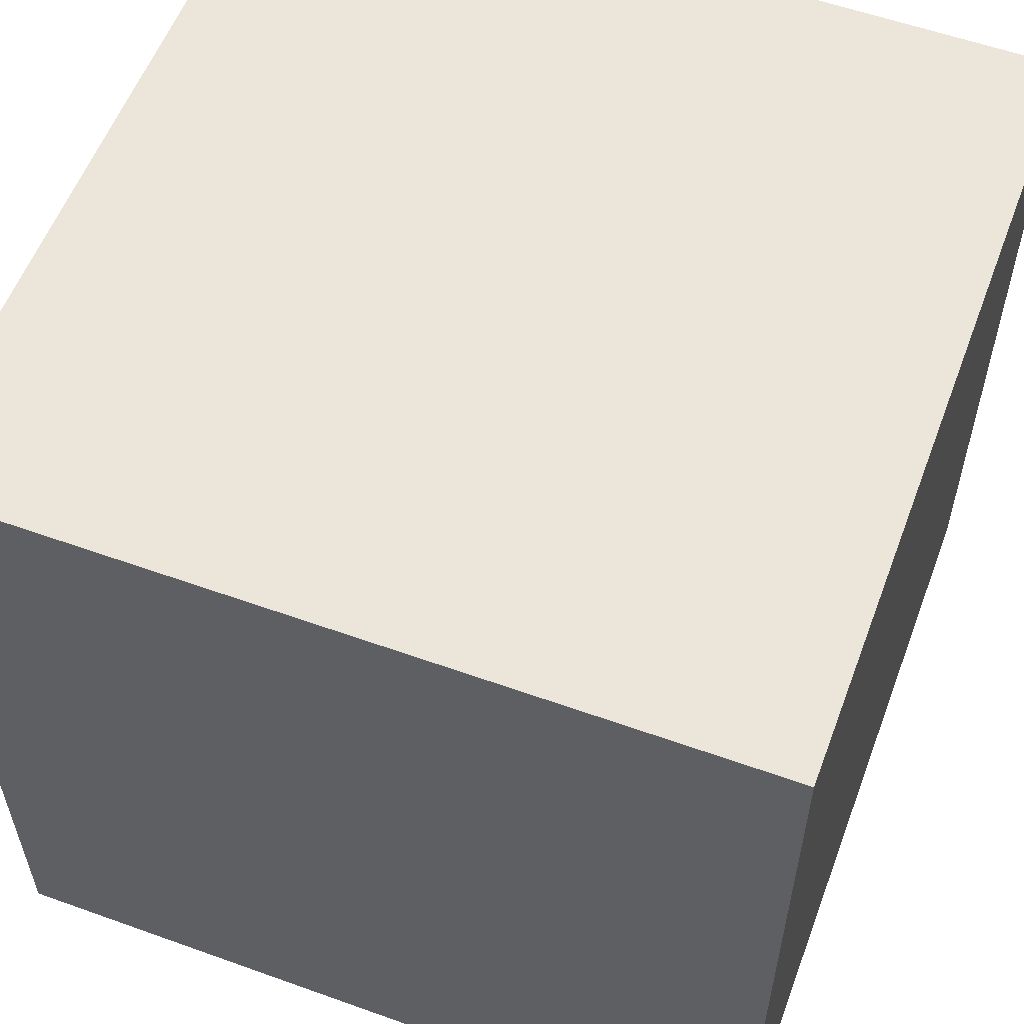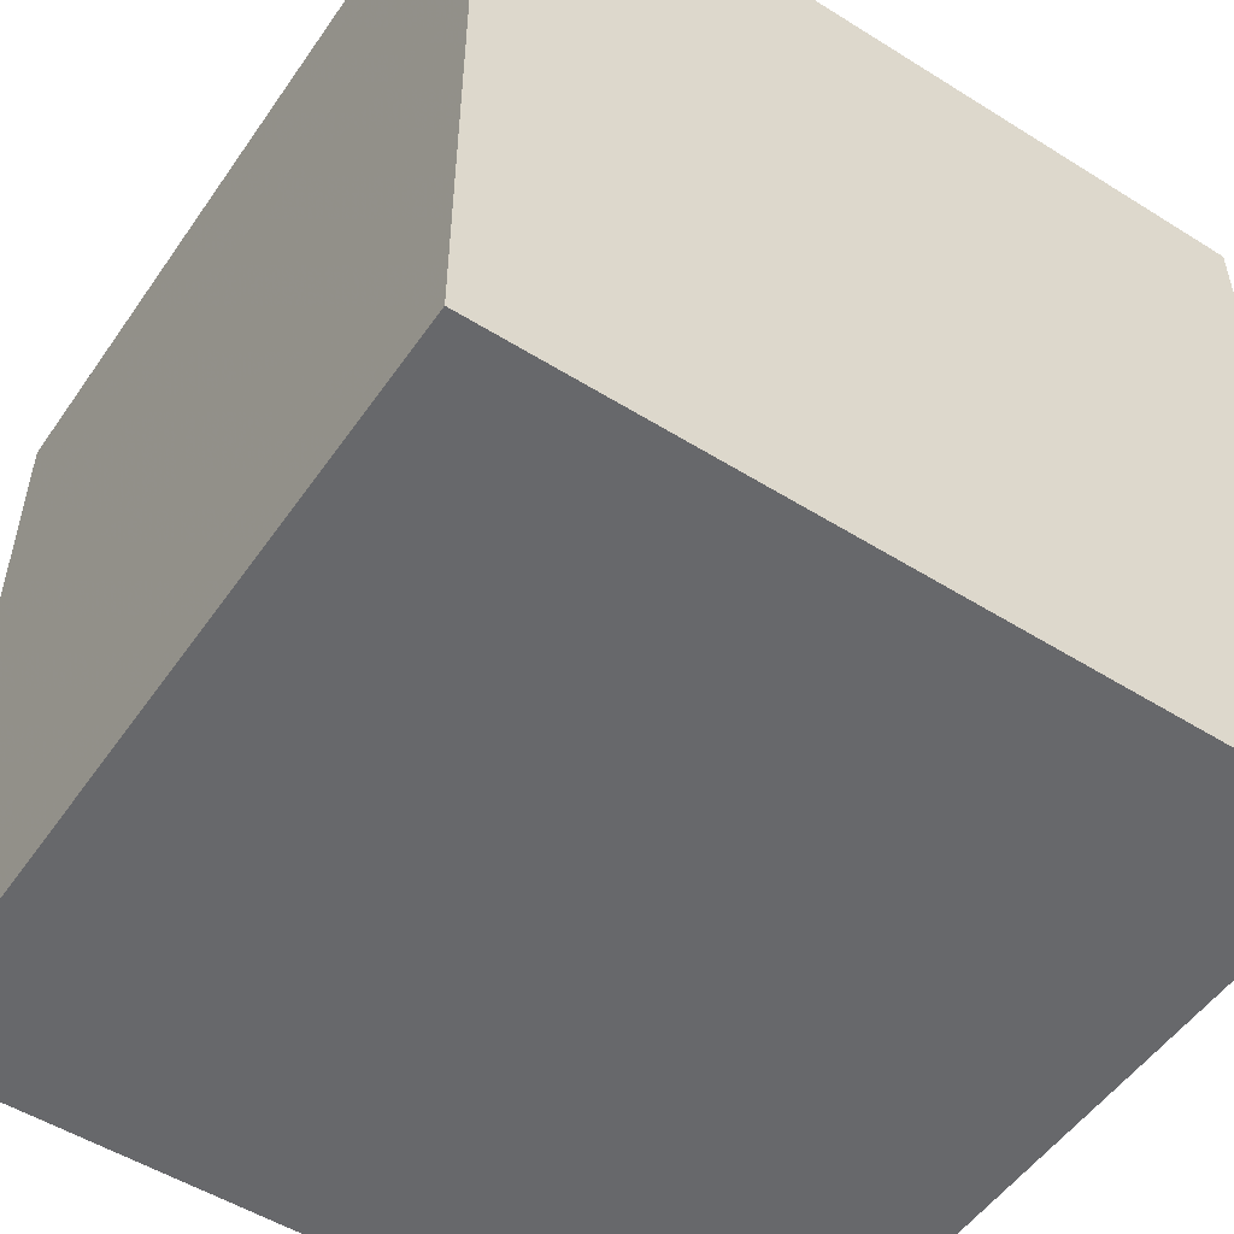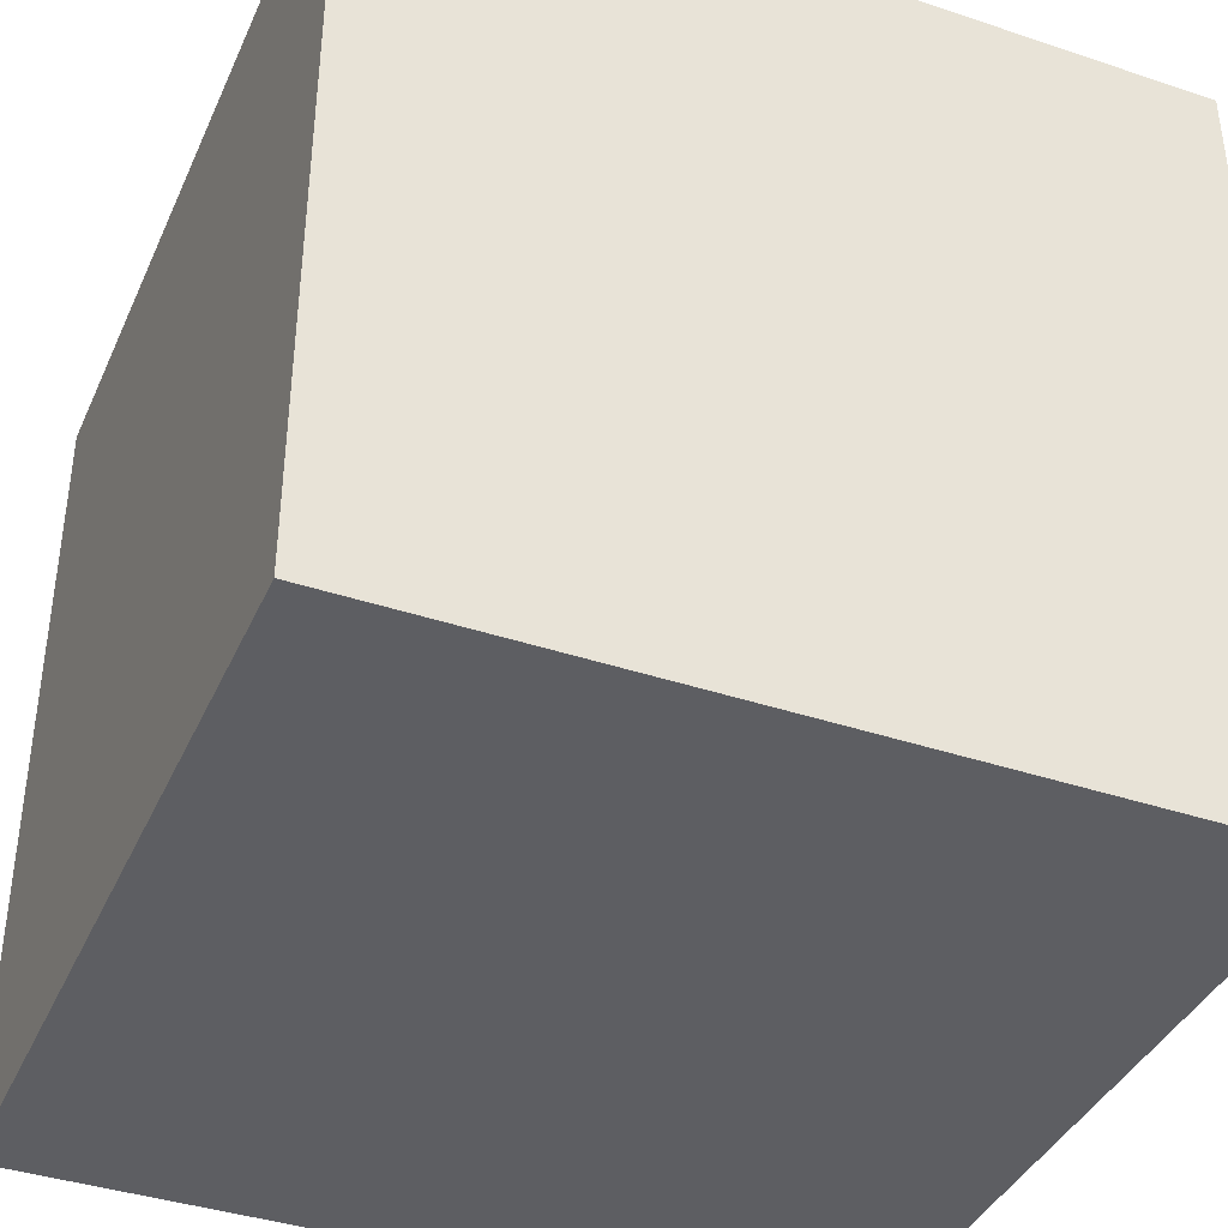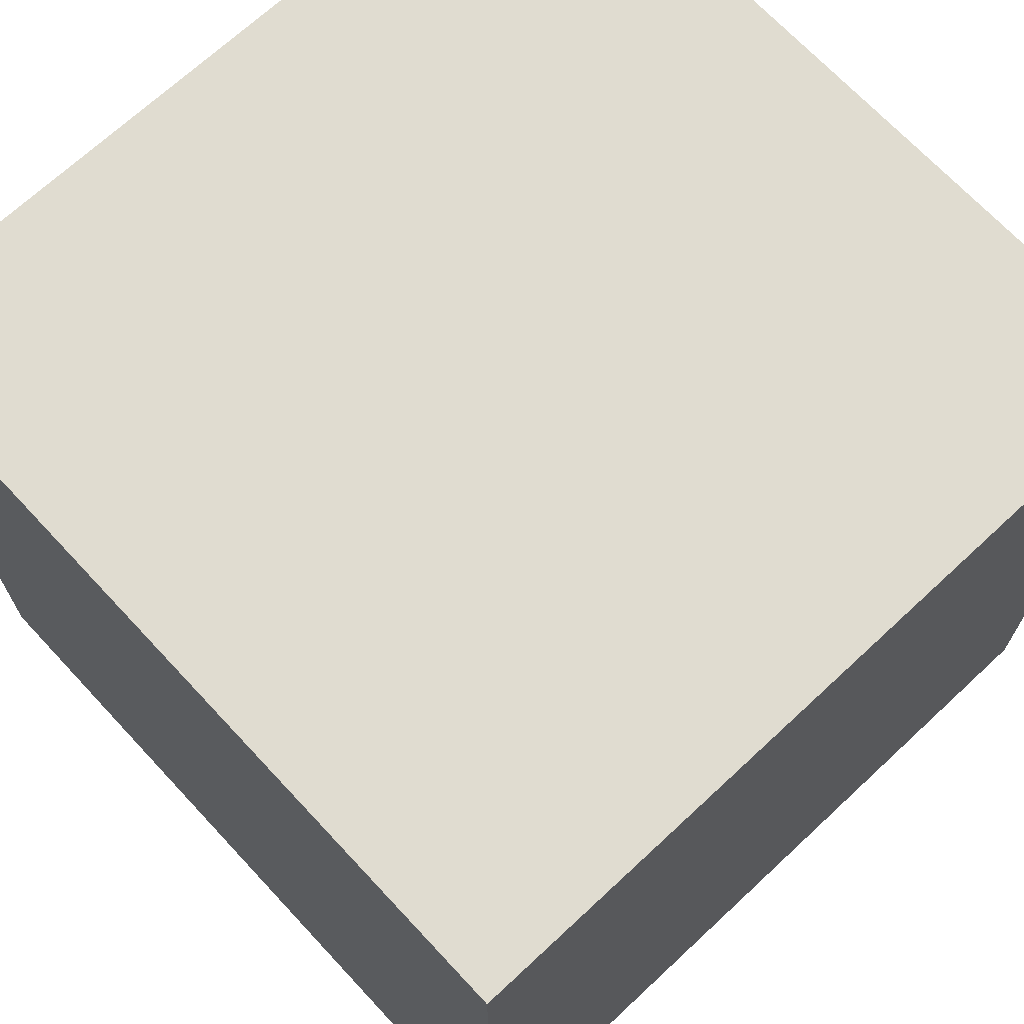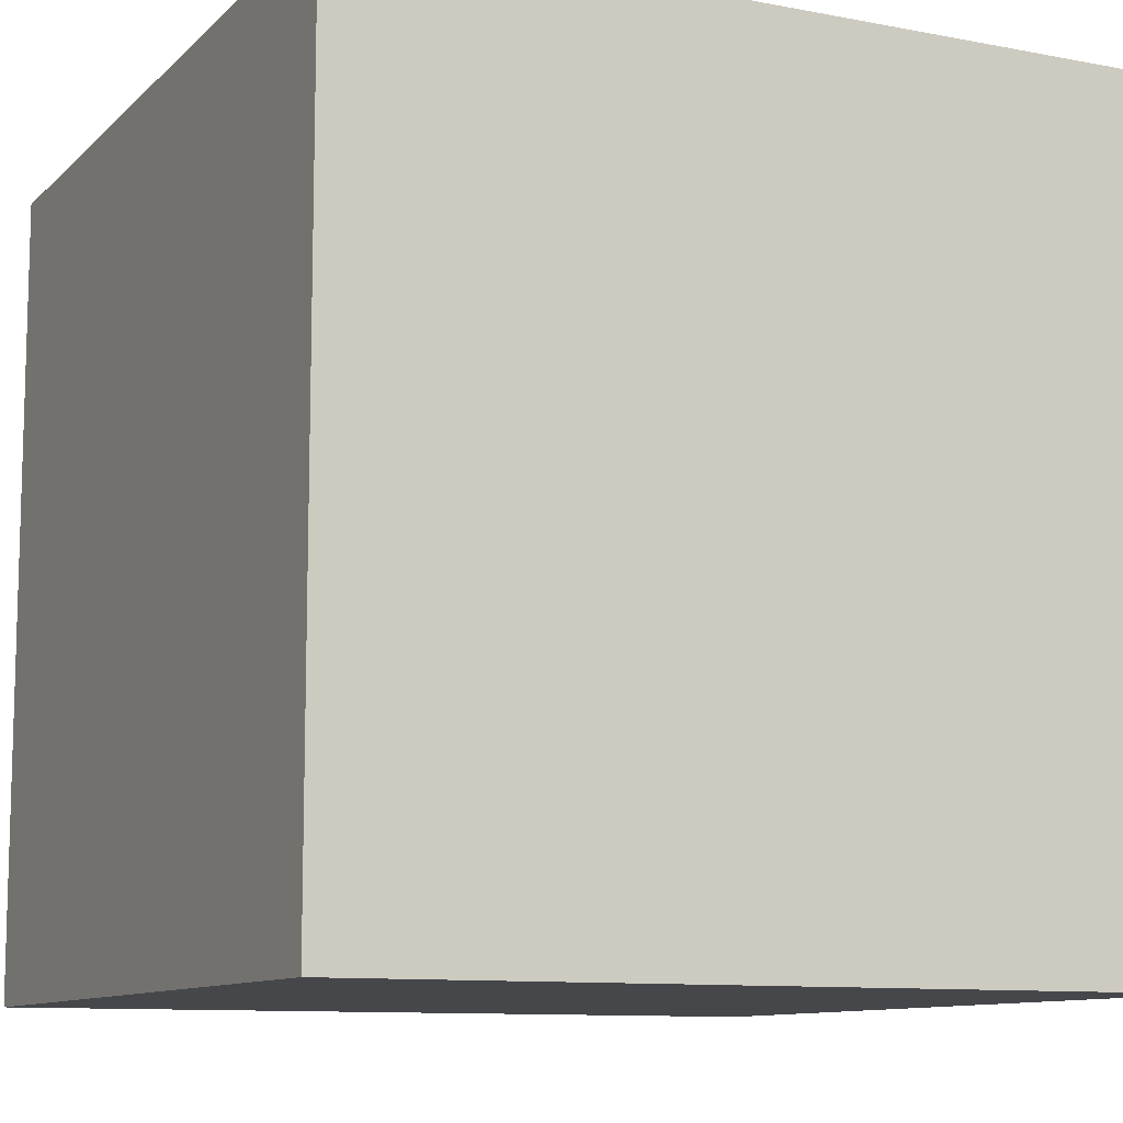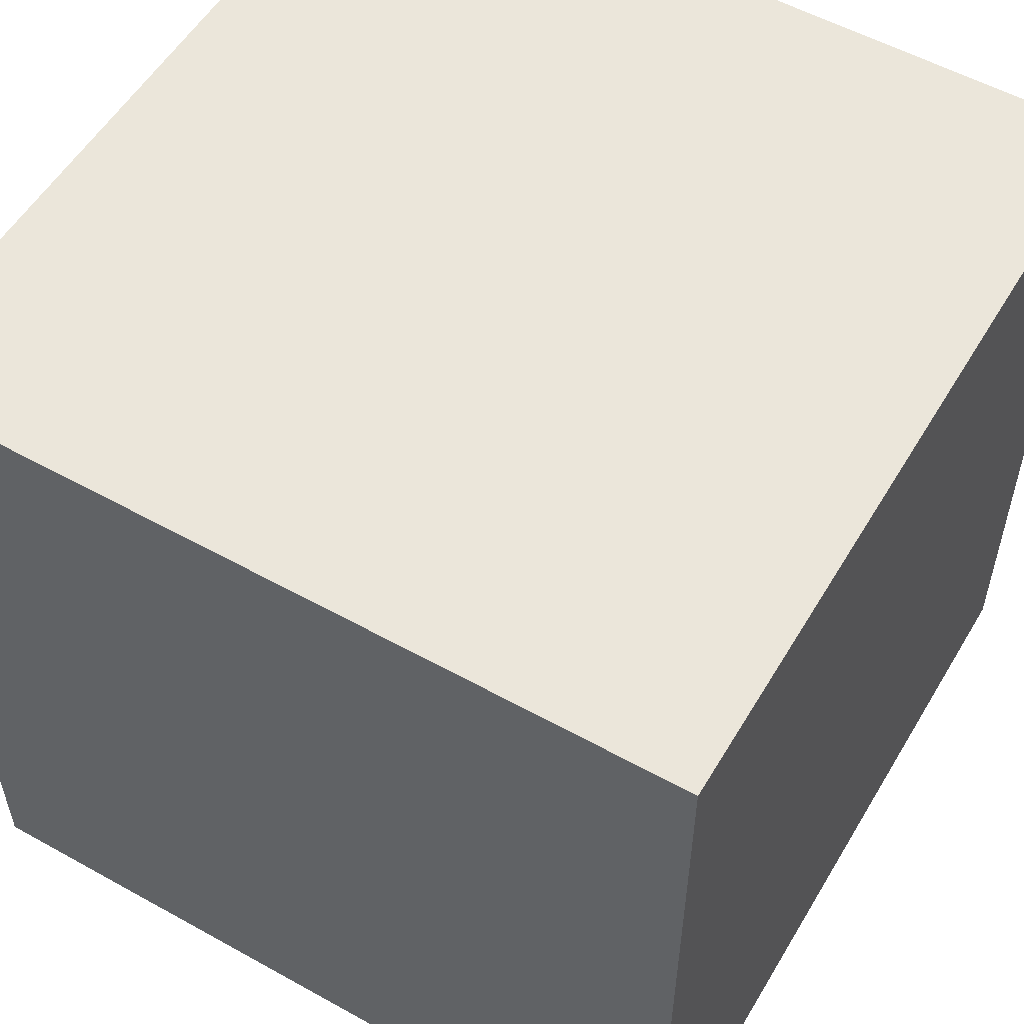
<metadata>
{"format":"obj","ext":"obj","renderer":"f3d","projection":"perspective","resolution":1024,"background":"white","views":[{"elev":57.0,"azim":20.5,"up":"+Y"},{"elev":-52.5,"azim":56.1,"up":"+Y"},{"elev":-39.4,"azim":-112.6,"up":"+Z"},{"elev":69.6,"azim":47.0,"up":"+Z"},{"elev":-10.4,"azim":154.2,"up":"+Y"},{"elev":54.9,"azim":-149.6,"up":"+Z"}]}
</metadata>
<code>
o cube
v -0.5 -0.5 -0.5
v -0.5 -0.5 0.5
v -0.5 0.5 -0.5
v -0.5 0.5 0.5
v 0.5 -0.5 -0.5
v 0.5 -0.5 0.5
v 0.5 0.5 -0.5
v 0.5 0.5 0.5
f 7 3 1
f 1 5 7
f 4 8 6
f 6 2 4
f 6 5 1
f 1 2 6
f 8 4 3
f 3 7 8
f 4 2 1
f 1 3 4
f 7 5 6
f 6 8 7

</code>
